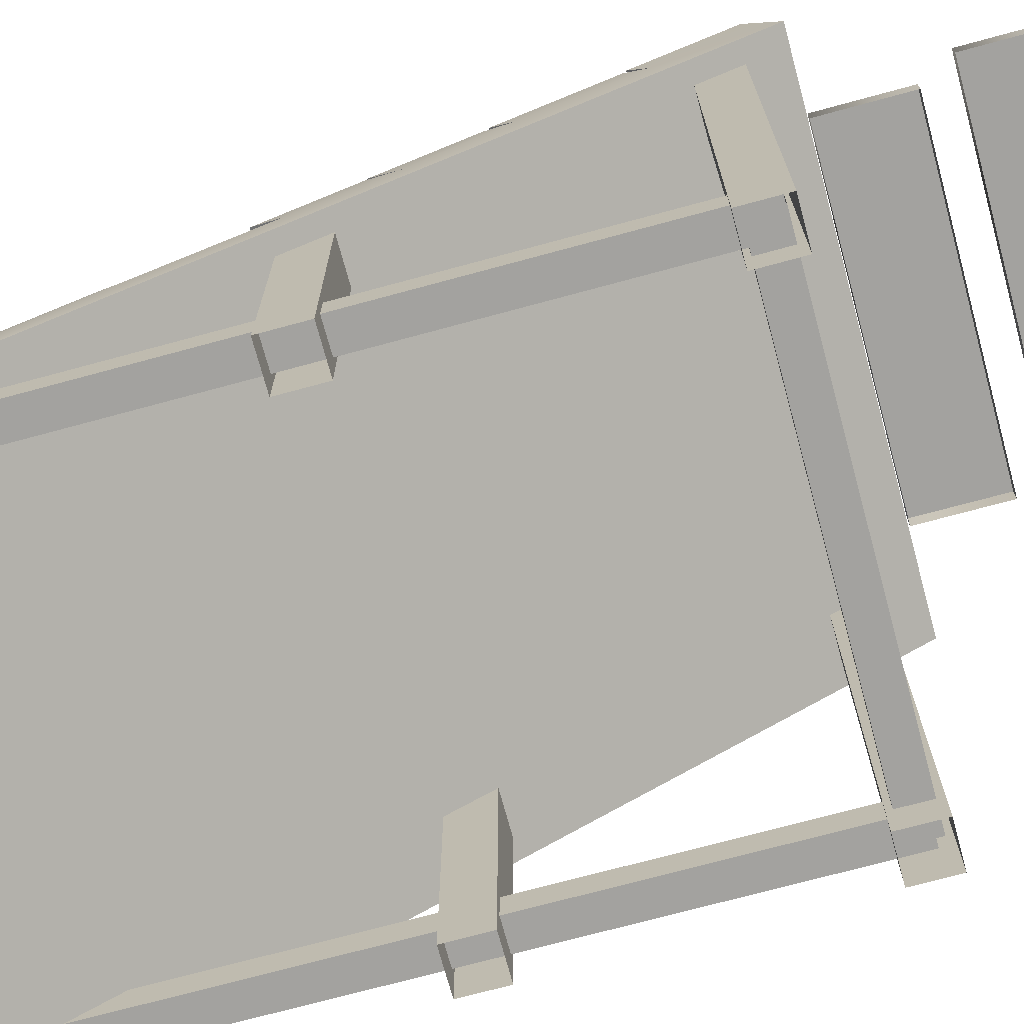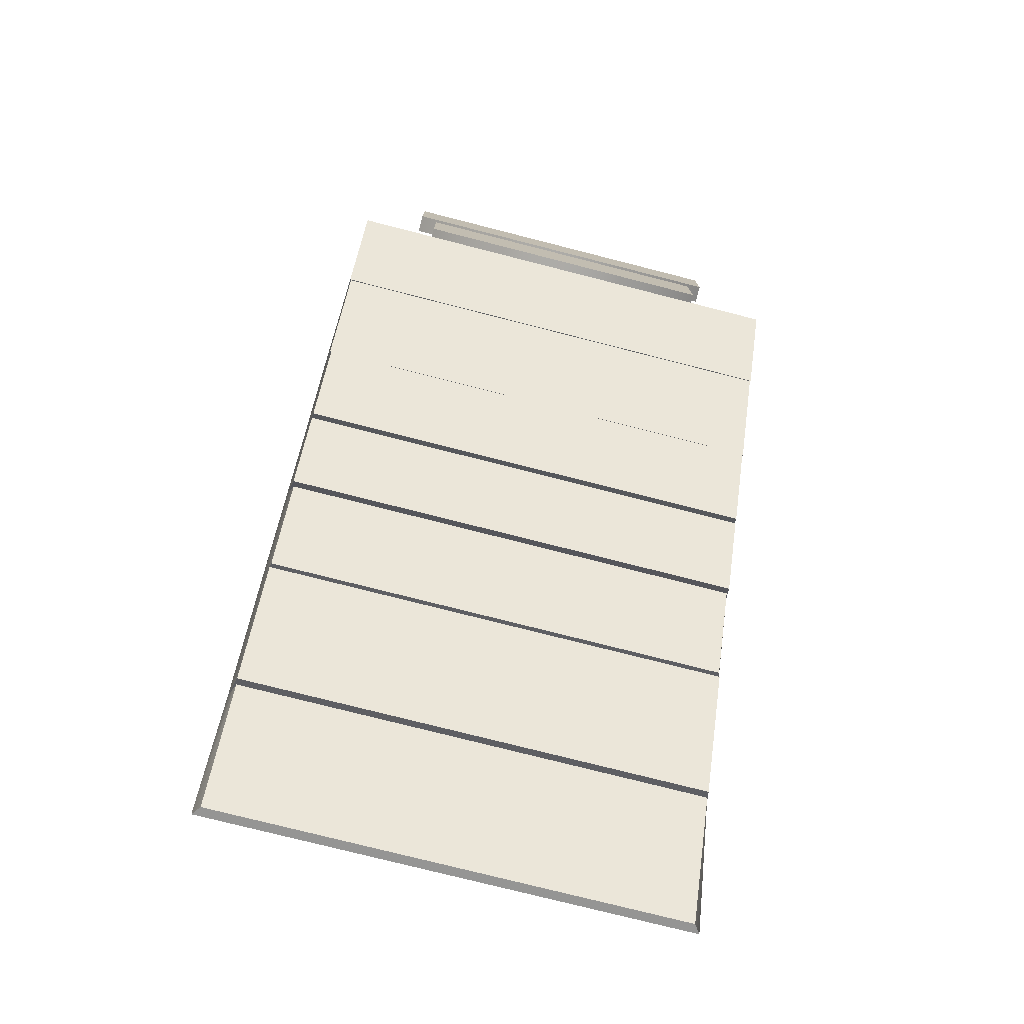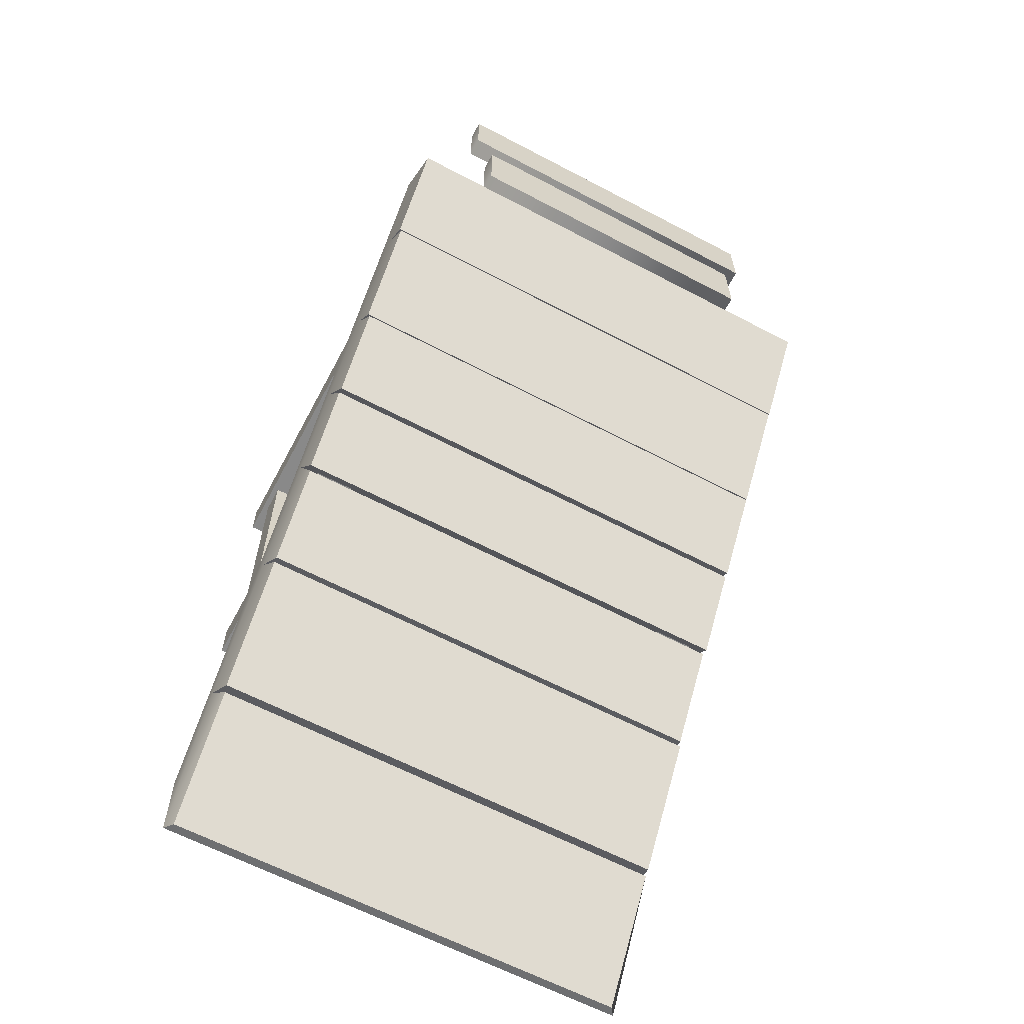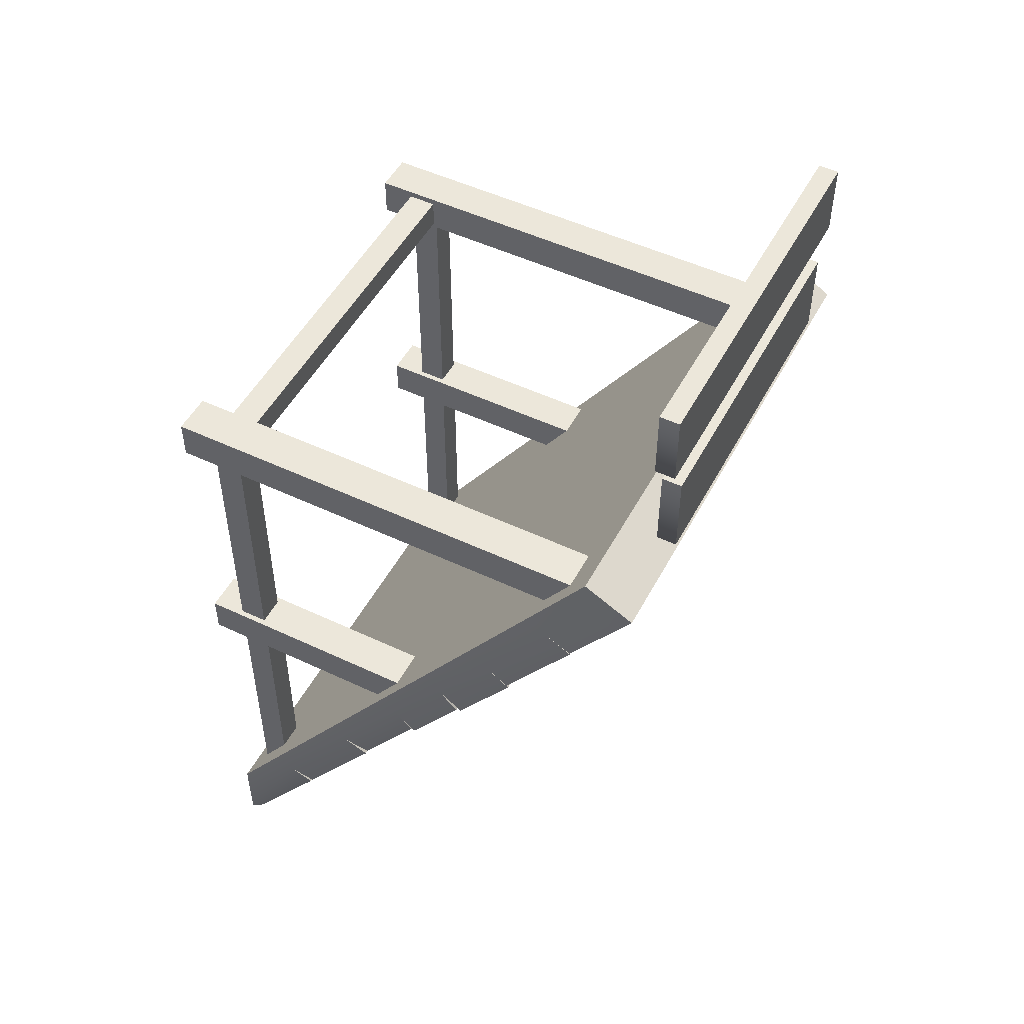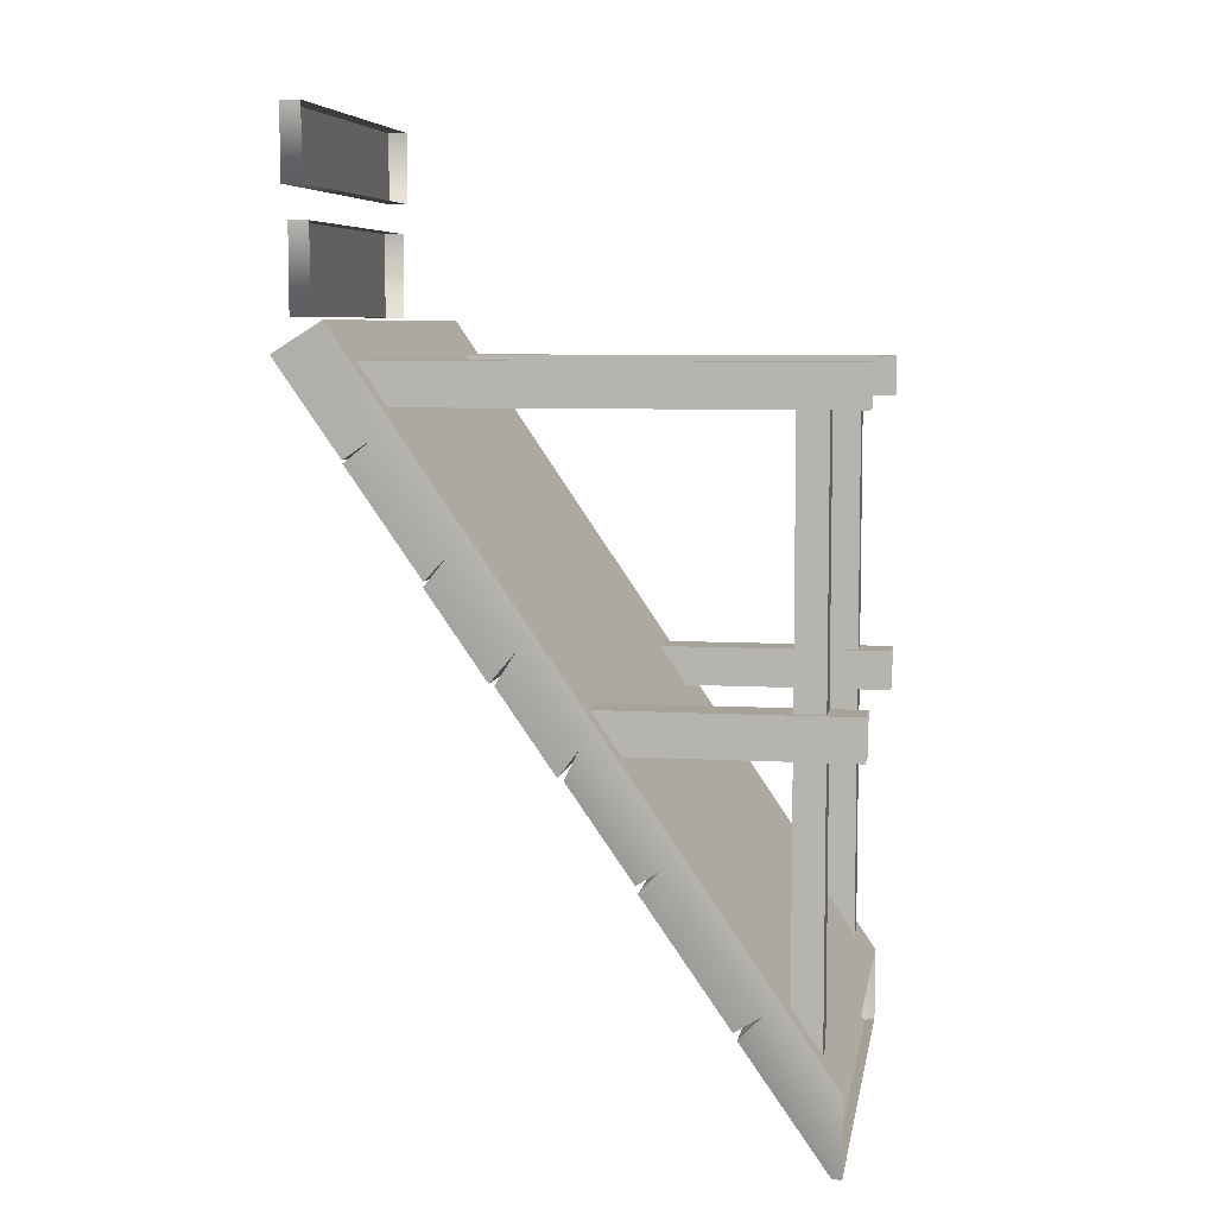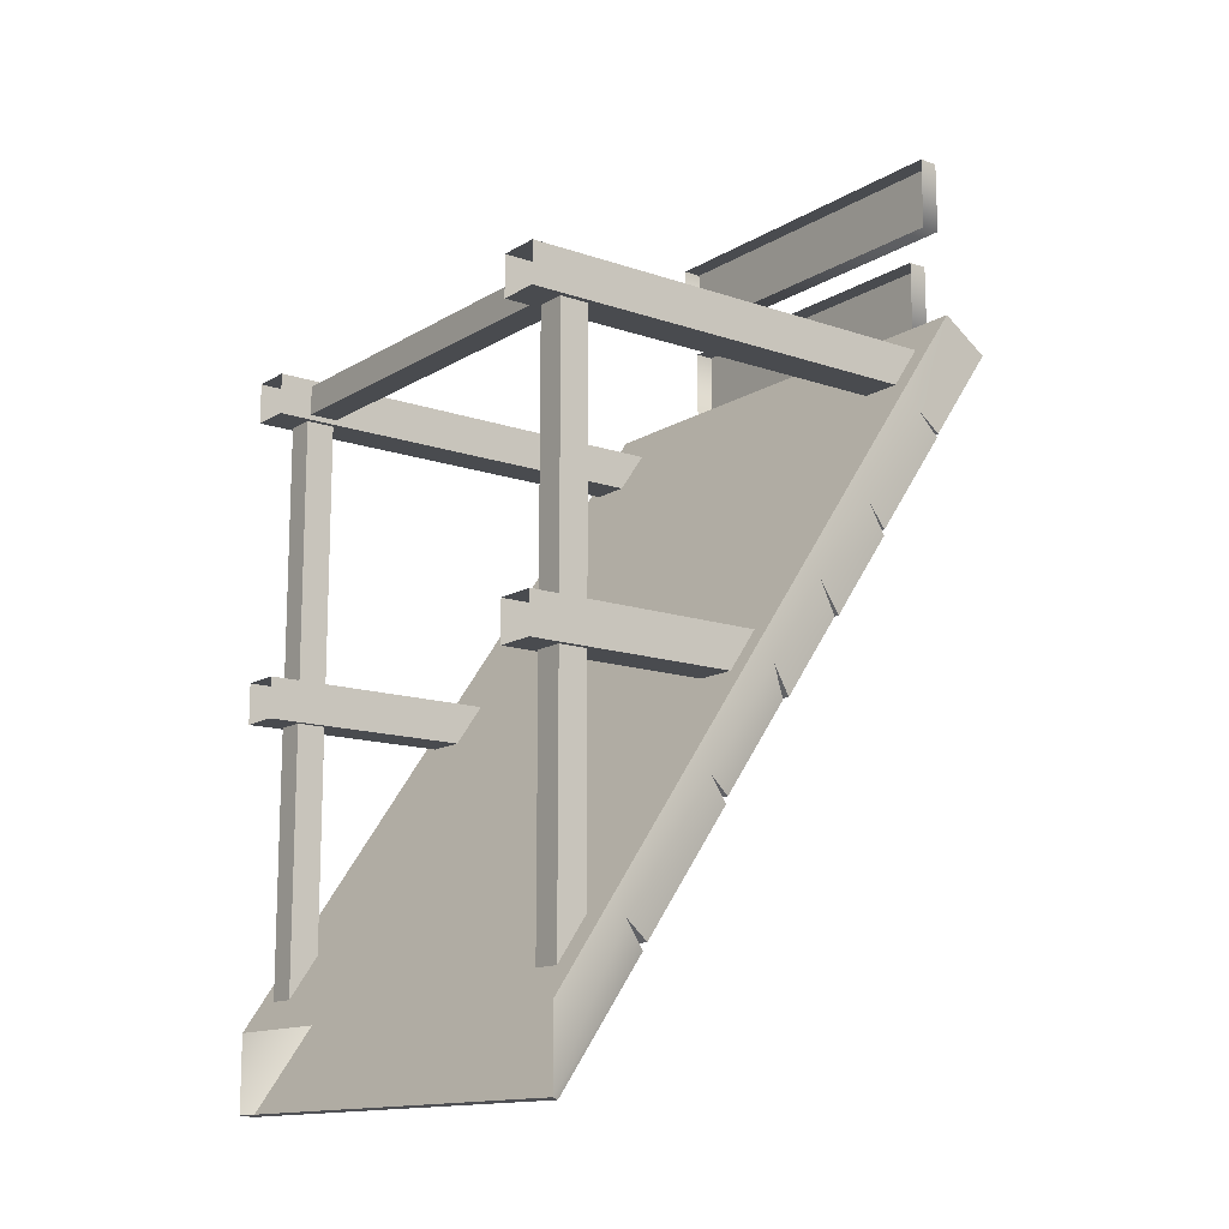
<metadata>
{"format":"obj","ext":"obj","renderer":"f3d","projection":"perspective","resolution":1024,"background":"white","views":[{"elev":-72.4,"azim":-74.8,"up":"+Y"},{"elev":-76.4,"azim":165.7,"up":"+Z"},{"elev":-63.0,"azim":152.0,"up":"+Z"},{"elev":50.5,"azim":117.4,"up":"+Z"},{"elev":6.8,"azim":-80.4,"up":"+Z"},{"elev":-13.8,"azim":52.7,"up":"+Z"}]}
</metadata>
<code>
o slopeBlueStair_Cube_Cube.010
v -2 0 0
v -2.011 1.837 2.997
v -1.677 2.062 3.355
v -1.677 2.062 3.008
v -2.001 -0 0.3041
v -1.677 1.982 3.008
v -1.677 1.982 3.355
v -1.757 2.062 3.775
v -1.757 2.062 3.481
v -1.757 1.982 3.481
v -1.757 1.982 3.775
v -1.933 -0.05827 2.854
v -1.933 1.797 2.854
v -1.933 -0.05827 2.691
v -1.933 1.797 2.691
v -1.77 -0.05827 2.854
v -1.77 1.797 2.854
v -1.77 -0.05827 2.691
v -1.77 1.797 2.691
v -1.933 -0.05827 1.634
v -1.933 0.9764 1.634
v -1.933 -0.05827 1.471
v -1.933 0.9764 1.471
v -1.77 -0.05827 1.634
v -1.77 0.9764 1.634
v -1.77 -0.05827 1.471
v -1.77 0.9764 1.471
v -1.91 0.1948 2.803
v -1.91 0.1948 0.3407
v -1.91 0.07799 2.803
v -1.91 0.07799 0.3407
v -1.793 0.1948 2.803
v -1.793 0.1948 0.3407
v -1.793 0.07799 2.803
v -1.793 0.07799 0.3407
v -1.879 0.1948 2.711
v -1.879 0.07799 2.711
v -1.879 0.1948 2.828
v -1.879 0.07799 2.828
v -2.009 1.669 2.58
v -2.01 1.6 2.649
v -2.008 1.408 2.167
v -2.008 1.331 2.255
v -2.007 1.156 1.847
v -2.007 1.109 1.929
v -2.005 0.9329 1.505
v -2.006 0.8954 1.616
v -2.004 0.6466 1.081
v -2.005 0.6495 1.256
v -2.002 0.2867 0.5755
v -2.003 0.3247 0.78
v -1.972 0.0401 -0.006331
v -1.973 0.3761 0.476
v -1.98 0.7301 0.9922
v -1.978 0.3911 0.5055
v -1.979 0.9946 1.386
v -1.978 0.7389 1.019
v -1.987 1.24 1.72
v -1.986 1.015 1.397
v -1.988 1.494 2.063
v -1.986 1.26 1.726
v -1.996 1.778 2.495
v -1.994 1.491 2.084
v -2.002 2.035 2.875
v -2.001 1.779 2.508
v -0 0 0
v 0.01089 1.837 2.997
v -0.3234 2.062 3.355
v -1 0 0
v -1 2.062 3.355
v -1 1.837 2.997
v -0.3234 2.062 3.008
v 0.001144 -0 0.3041
v -1 2.062 3.008
v -0.3234 1.982 3.008
v -0.3234 1.982 3.355
v -1 1.982 3.355
v -1 1.982 3.008
v -0.2432 2.062 3.775
v -1 2.062 3.775
v -0.2432 2.062 3.481
v -1 2.062 3.481
v -0.2432 1.982 3.481
v -0.2432 1.982 3.775
v -1 1.982 3.775
v -1 1.982 3.481
v -0.06675 -0.05827 2.854
v -0.06675 1.797 2.854
v -0.06675 -0.05827 2.691
v -0.06675 1.797 2.691
v -0.23 -0.05827 2.854
v -0.23 1.797 2.854
v -0.23 -0.05827 2.691
v -0.23 1.797 2.691
v -0.06675 -0.05827 1.634
v -0.06675 0.9764 1.634
v -0.06675 -0.05827 1.471
v -0.06675 0.9764 1.471
v -0.23 -0.05827 1.634
v -0.23 0.9764 1.634
v -0.23 -0.05827 1.471
v -0.23 0.9764 1.471
v -0.08996 0.1948 2.803
v -0.08996 0.1948 0.3407
v -0.08996 0.07799 2.803
v -0.08996 0.07799 0.3407
v -0.2068 0.1948 2.803
v -0.2068 0.1948 0.3407
v -0.2068 0.07799 2.803
v -0.2068 0.07799 0.3407
v -0.1205 0.1948 2.711
v -1 0.1948 2.711
v -0.1205 0.07799 2.711
v -1 0.07799 2.711
v -0.1205 0.1948 2.828
v -1 0.1948 2.828
v -0.1205 0.07799 2.828
v -1 0.07799 2.828
v -1 0 0.3041
v -1 1.669 2.58
v 0.009479 1.669 2.58
v 0.009627 1.6 2.649
v -1 1.6 2.649
v -1 1.408 2.167
v 0.007888 1.408 2.167
v 0.008203 1.331 2.255
v -1 1.331 2.255
v -1 1.156 1.847
v 0.006569 1.156 1.847
v 0.007023 1.109 1.929
v -1 1.109 1.929
v -1 0.9329 1.505
v 0.005305 0.9329 1.505
v 0.005892 0.8954 1.616
v -1 0.8954 1.616
v -1 0.6466 1.081
v 0.003848 0.6466 1.081
v 0.004588 0.6495 1.256
v -1 0.6495 1.256
v -1 0.2867 0.5755
v 0.001924 0.2867 0.5755
v 0.002866 0.3247 0.78
v -1 0.3247 0.78
v -1 0.3761 0.476
v -1 0.0401 -0.006331
v -0.02842 0.0401 -0.006331
v -0.0266 0.3761 0.476
v -0.02041 0.7301 0.9922
v -1 0.7301 0.9922
v -1 0.3911 0.5055
v -0.02224 0.3911 0.5055
v -0.02093 0.9946 1.386
v -1 0.9946 1.386
v -1 0.7389 1.019
v -0.02231 0.7389 1.019
v -0.01291 1.24 1.72
v -1 1.24 1.72
v -1 1.015 1.397
v -0.01413 1.015 1.397
v -0.01232 1.494 2.063
v -1 1.494 2.063
v -1 1.26 1.726
v -0.01359 1.26 1.726
v -0.004304 1.778 2.495
v -1 1.778 2.495
v -1 1.491 2.084
v -0.005852 1.491 2.084
v 0.002269 2.035 2.875
v -1 2.035 2.875
v -1 1.779 2.508
v 0.000885 1.779 2.508
f 12 13 15 14
f 14 15 19 18
f 18 19 17 16
f 16 17 13 12
f 20 21 23 22
f 22 23 27 26
f 26 27 25 24
f 24 25 21 20
f 28 29 31 30
f 30 31 35 34
f 34 35 33 32
f 32 33 29 28
f 36 112 114 37
f 37 114 118 39
f 39 118 116 38
f 38 116 112 36
f 69 1 52 145
f 87 89 90 88
f 89 93 94 90
f 93 91 92 94
f 91 87 88 92
f 95 97 98 96
f 97 101 102 98
f 101 99 100 102
f 99 95 96 100
f 103 105 106 104
f 105 109 110 106
f 109 107 108 110
f 107 103 104 108
f 111 113 114 112
f 113 117 118 114
f 117 115 116 118
f 115 111 112 116
f 69 145 146 66
f 70 3 7 77
f 40 2 64 65
f 6 7 3 4
f 4 3 70 74
f 41 2 40
f 6 4 74 78
f 80 8 11 85
f 10 11 8 9
f 9 8 80 82
f 10 9 82 86
f 41 123 71 2
f 43 127 123 41
f 43 41 40 42
f 45 43 42 44
f 45 131 127 43
f 47 135 131 45
f 47 45 44 46
f 132 46 59 158
f 48 46 56 57
f 49 47 46 48
f 49 139 135 47
f 51 143 139 49
f 51 49 48 50
f 50 48 54 55
f 5 51 50 1
f 5 119 143 51
f 145 52 53 144
f 1 50 53 52
f 50 140 144 53
f 150 55 54 149
f 48 136 149 54
f 140 50 55 150
f 154 57 56 153
f 46 132 153 56
f 136 48 57 154
f 158 59 58 157
f 46 44 58 59
f 44 128 157 58
f 162 61 60 161
f 44 42 60 61
f 42 124 161 60
f 128 44 61 162
f 166 63 62 165
f 42 40 62 63
f 40 120 165 62
f 124 42 63 166
f 170 65 64 169
f 120 40 65 170
f 2 71 169 64
f 70 77 76 68
f 121 171 168 67
f 75 72 68 76
f 72 74 70 68
f 122 121 67
f 75 78 74 72
f 80 85 84 79
f 83 81 79 84
f 81 82 80 79
f 83 86 82 81
f 122 67 71 123
f 126 122 123 127
f 126 125 121 122
f 130 129 125 126
f 130 126 127 131
f 134 130 131 135
f 134 133 129 130
f 132 158 159 133
f 137 155 152 133
f 138 137 133 134
f 138 134 135 139
f 142 138 139 143
f 142 141 137 138
f 141 151 148 137
f 73 66 141 142
f 73 142 143 119
f 145 144 147 146
f 66 146 147 141
f 141 147 144 140
f 150 149 148 151
f 137 148 149 136
f 140 150 151 141
f 154 153 152 155
f 133 152 153 132
f 136 154 155 137
f 158 157 156 159
f 133 159 156 129
f 129 156 157 128
f 162 161 160 163
f 129 163 160 125
f 125 160 161 124
f 128 162 163 129
f 166 165 164 167
f 125 167 164 121
f 121 164 165 120
f 124 166 167 125
f 170 169 168 171
f 120 170 171 121
f 67 168 169 71

</code>
